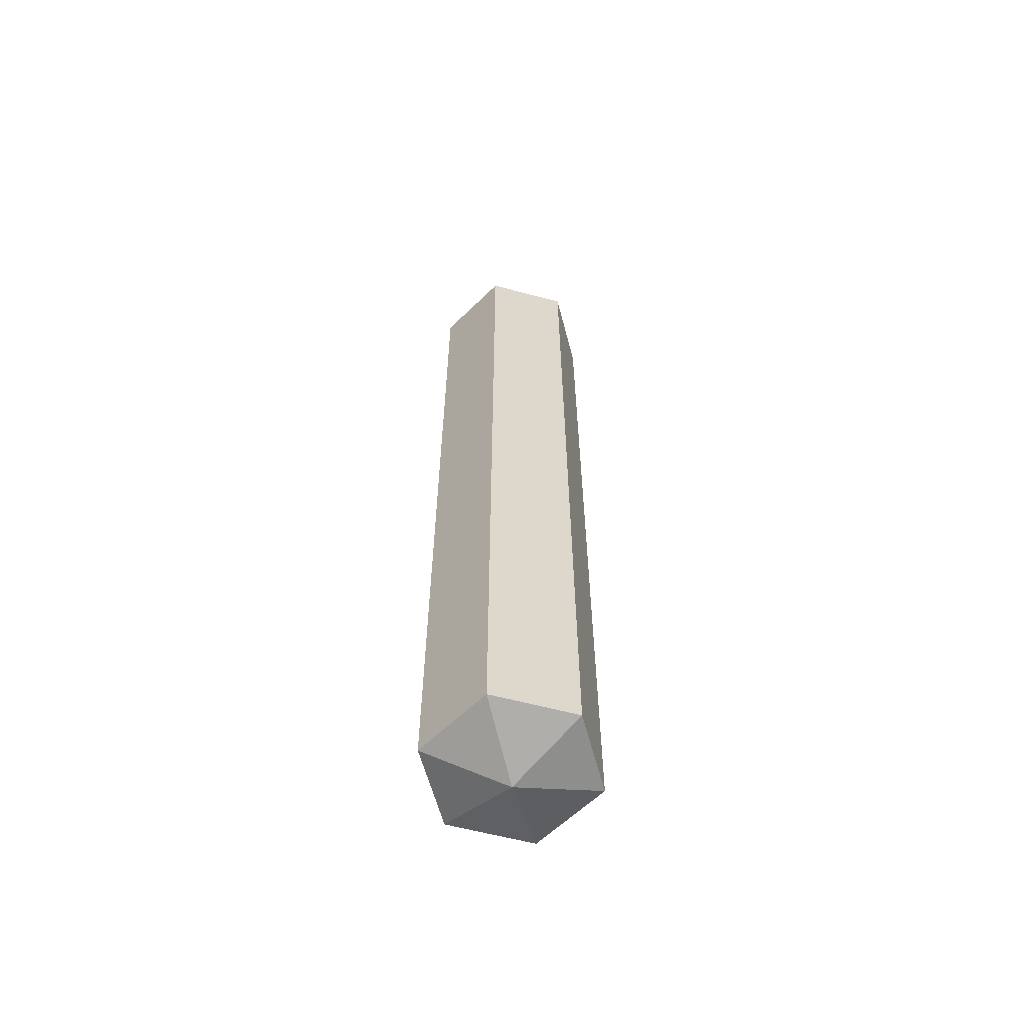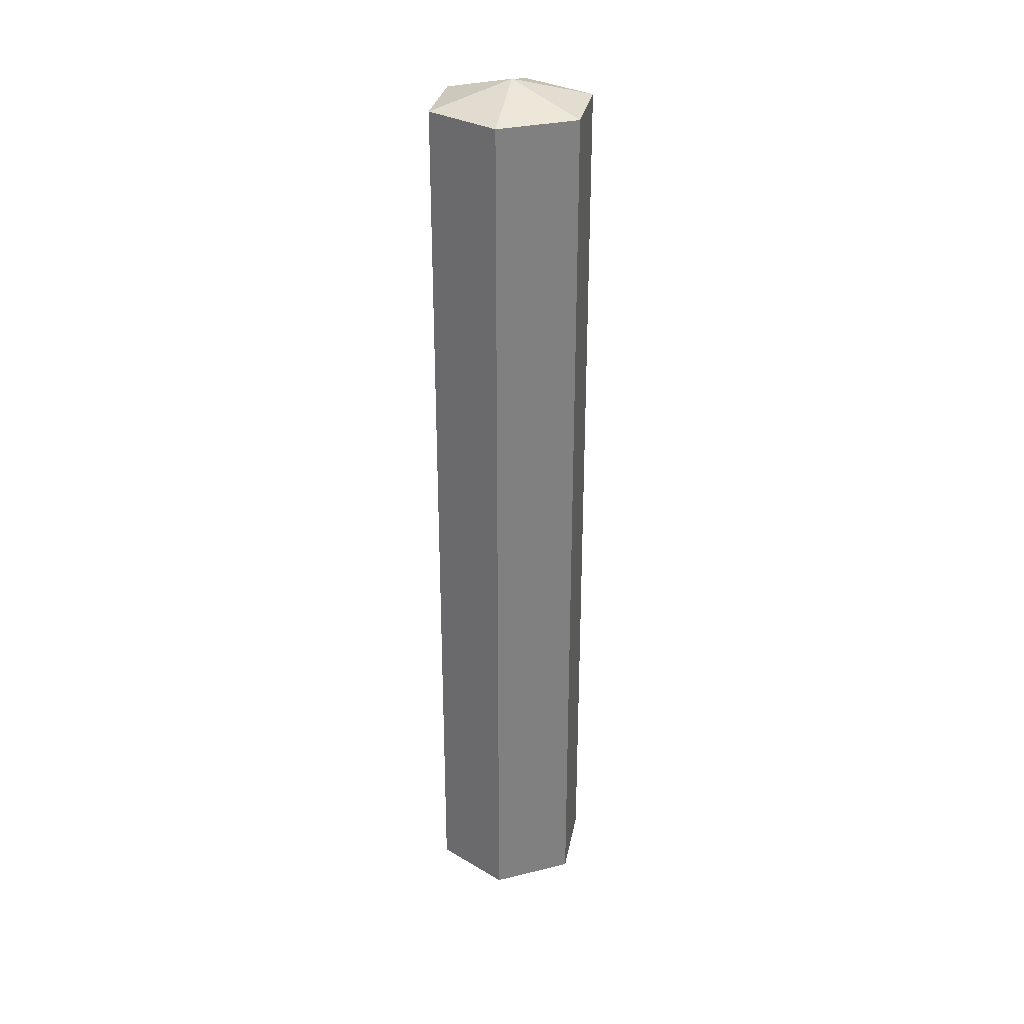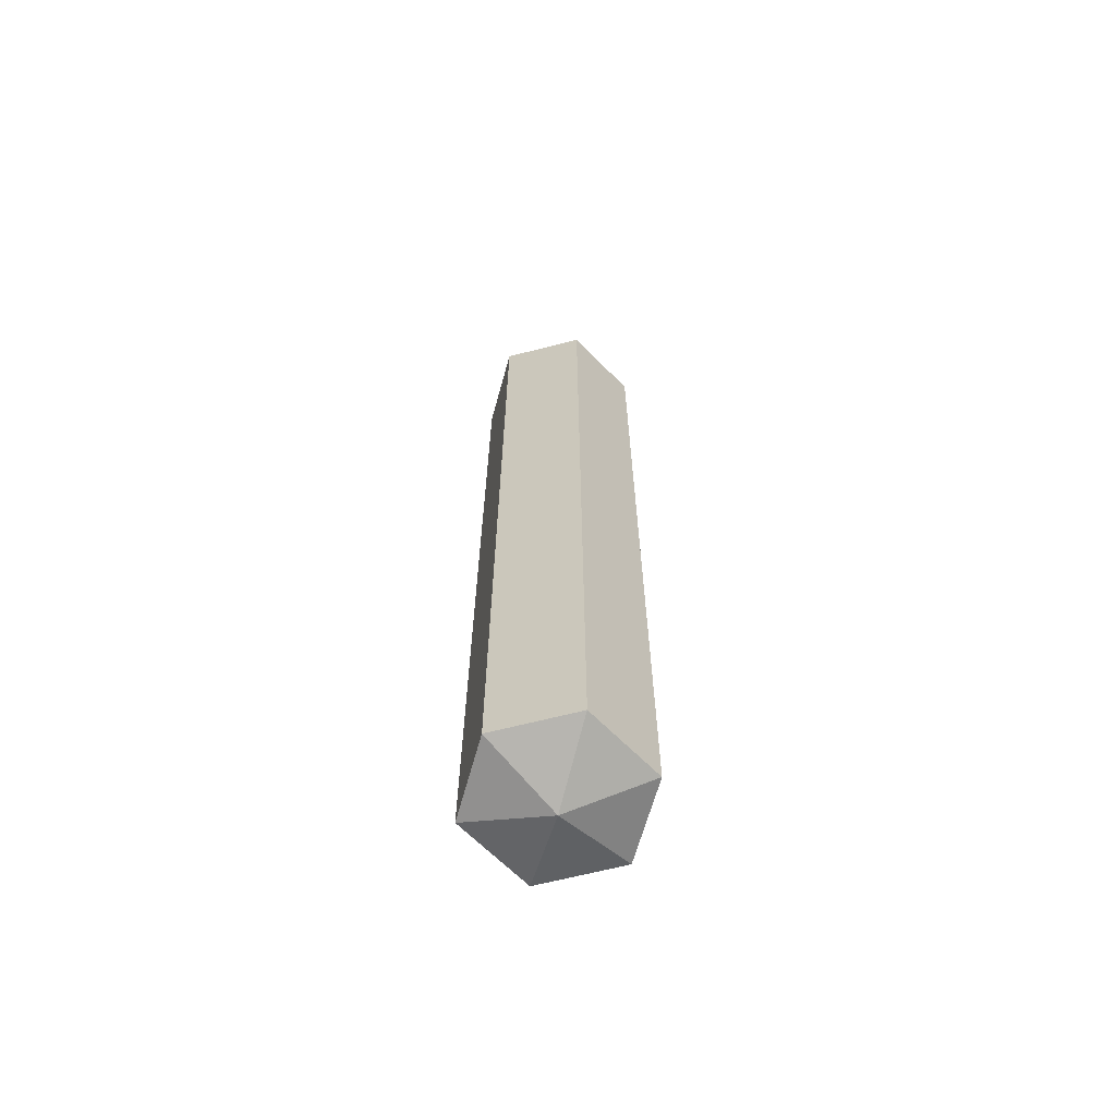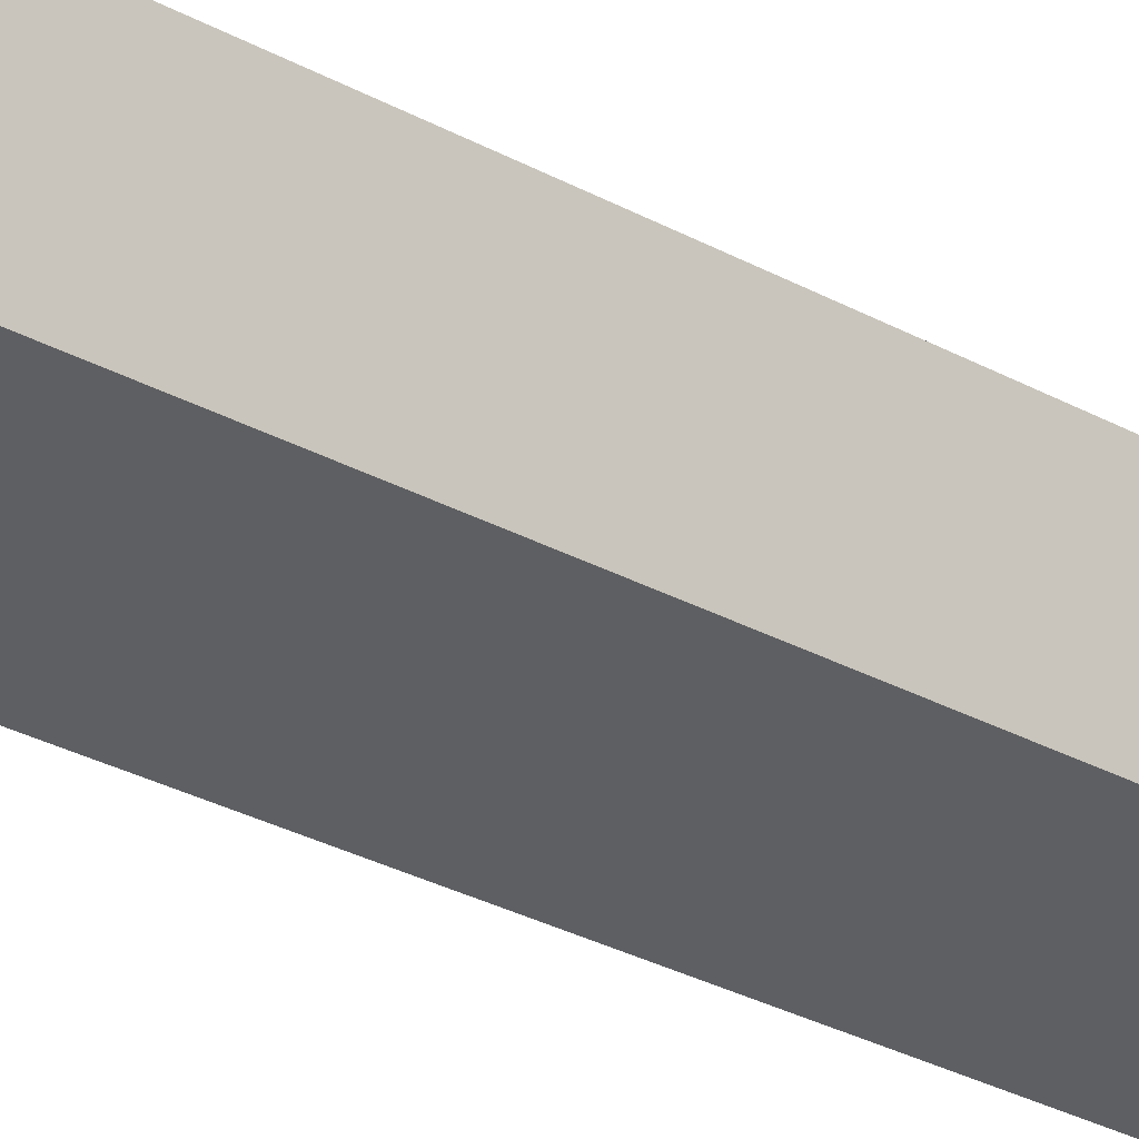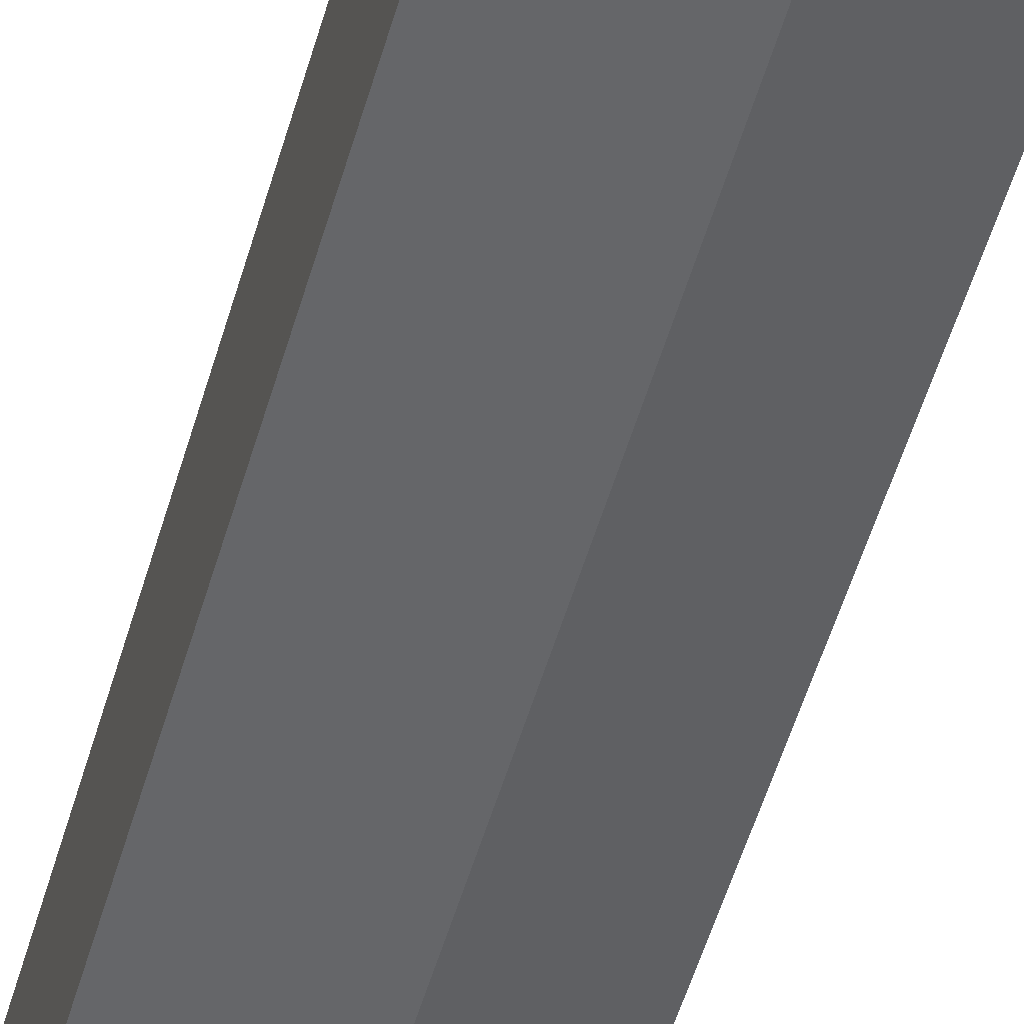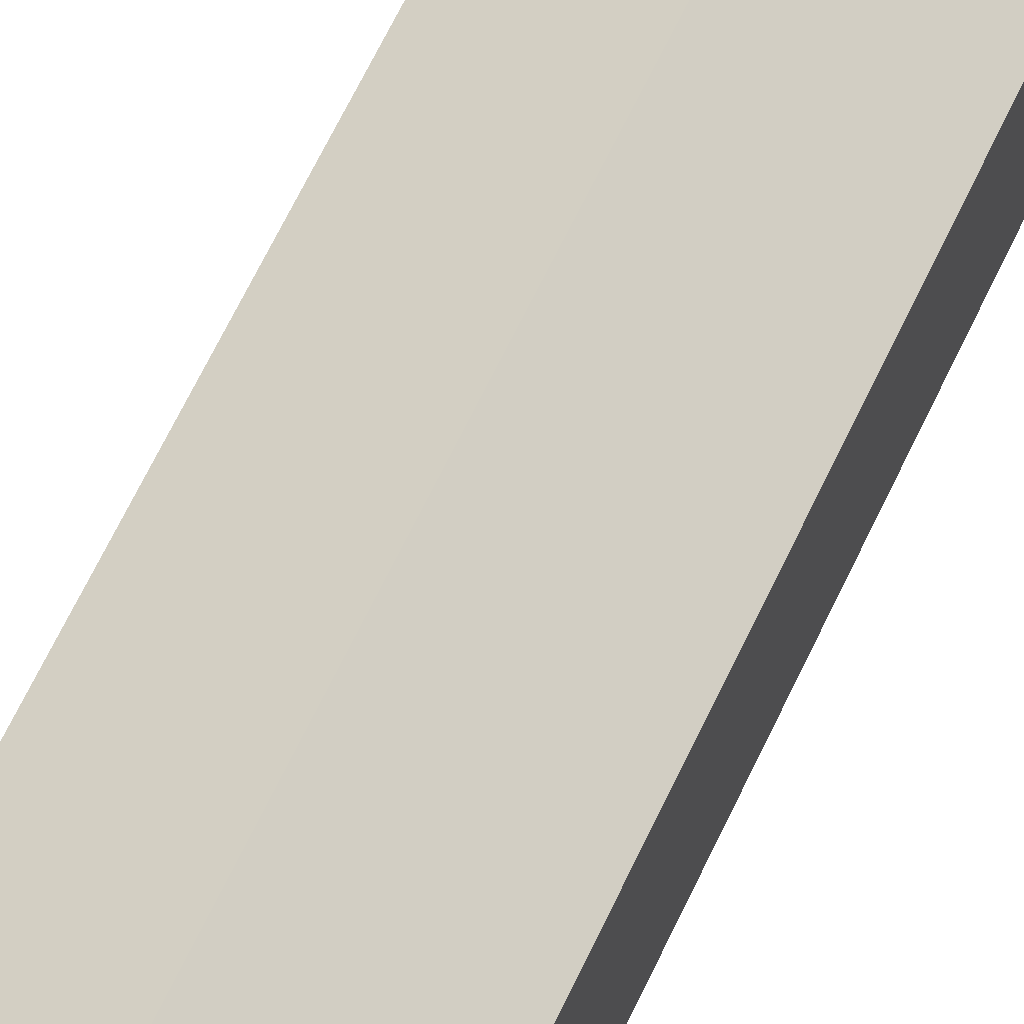
<metadata>
{"format":"obj","ext":"obj","renderer":"f3d","projection":"perspective","resolution":1024,"background":"white","views":[{"elev":-60.6,"azim":74.8,"up":"+Y"},{"elev":30.1,"azim":-109.5,"up":"+Y"},{"elev":-65.4,"azim":-75.5,"up":"+Y"},{"elev":-23.8,"azim":45.2,"up":"+Z"},{"elev":-47.1,"azim":-14.7,"up":"+Z"},{"elev":61.4,"azim":24.5,"up":"+Z"}]}
</metadata>
<code>
o WoodLog
v -1.297 8.206 0.7393
v -1.297 11.55 1.039
v -1.037 8.206 0.8893
v -1.037 8.206 1.189
v -1.297 8.206 1.339
v -1.557 8.206 1.189
v -1.557 8.206 0.8893
v -1.297 11.47 0.7393
v -1.037 11.47 0.8893
v -1.037 11.47 1.189
v -1.297 11.47 1.339
v -1.557 11.47 1.189
v -1.557 11.47 0.8893
v -1.297 8.126 1.039
f 8 2 9
f 9 2 10
f 10 2 11
f 11 2 12
f 12 2 13
f 13 2 8
f 13 8 1 7
f 4 3 14
f 5 4 14
f 14 5 6
f 6 7 14
f 14 7 1
f 14 1 3
f 6 12 13 7
f 5 11 12 6
f 4 10 11 5
f 3 9 10 4
f 9 3 1 8

</code>
